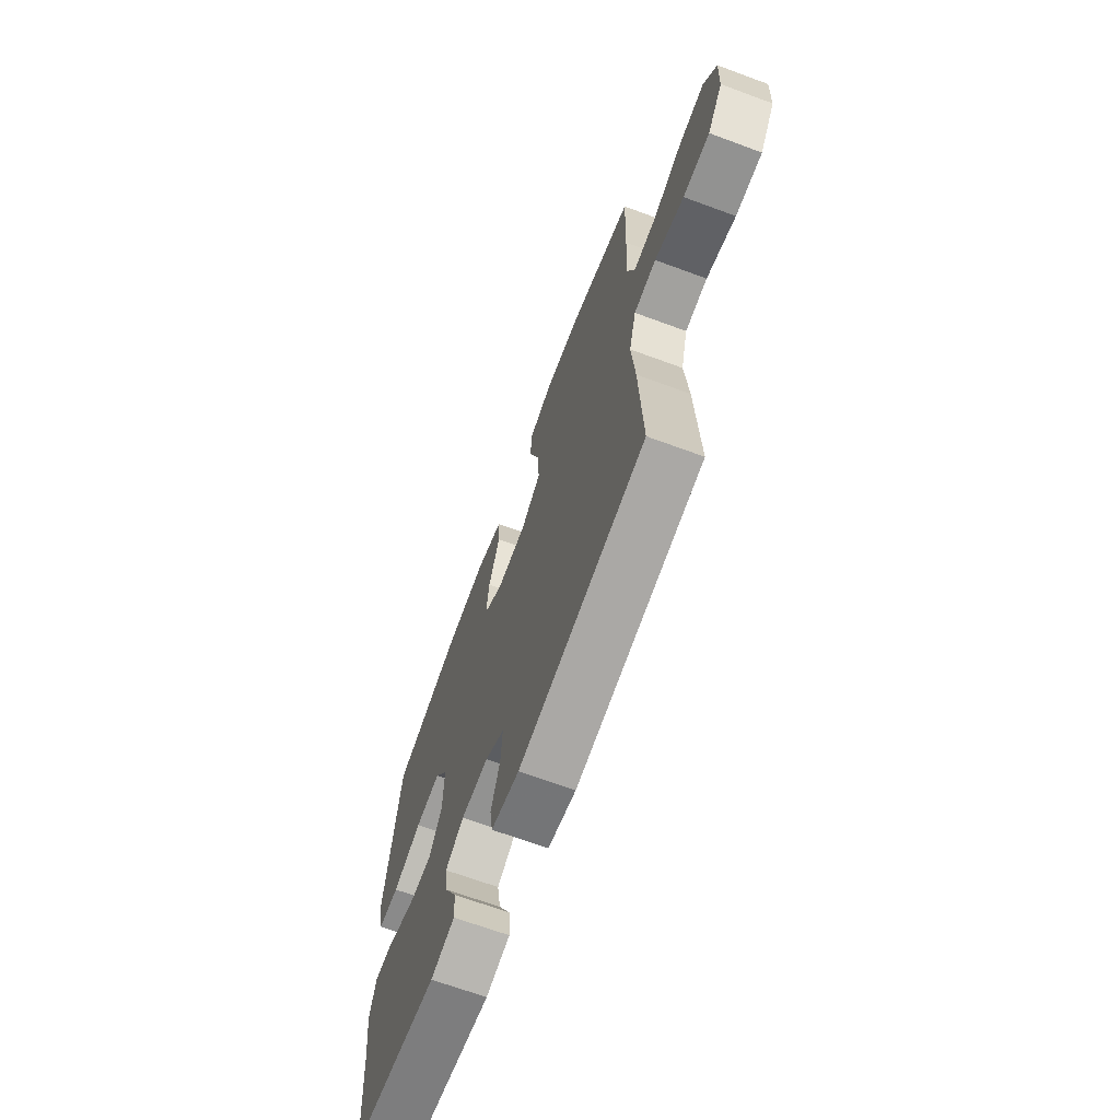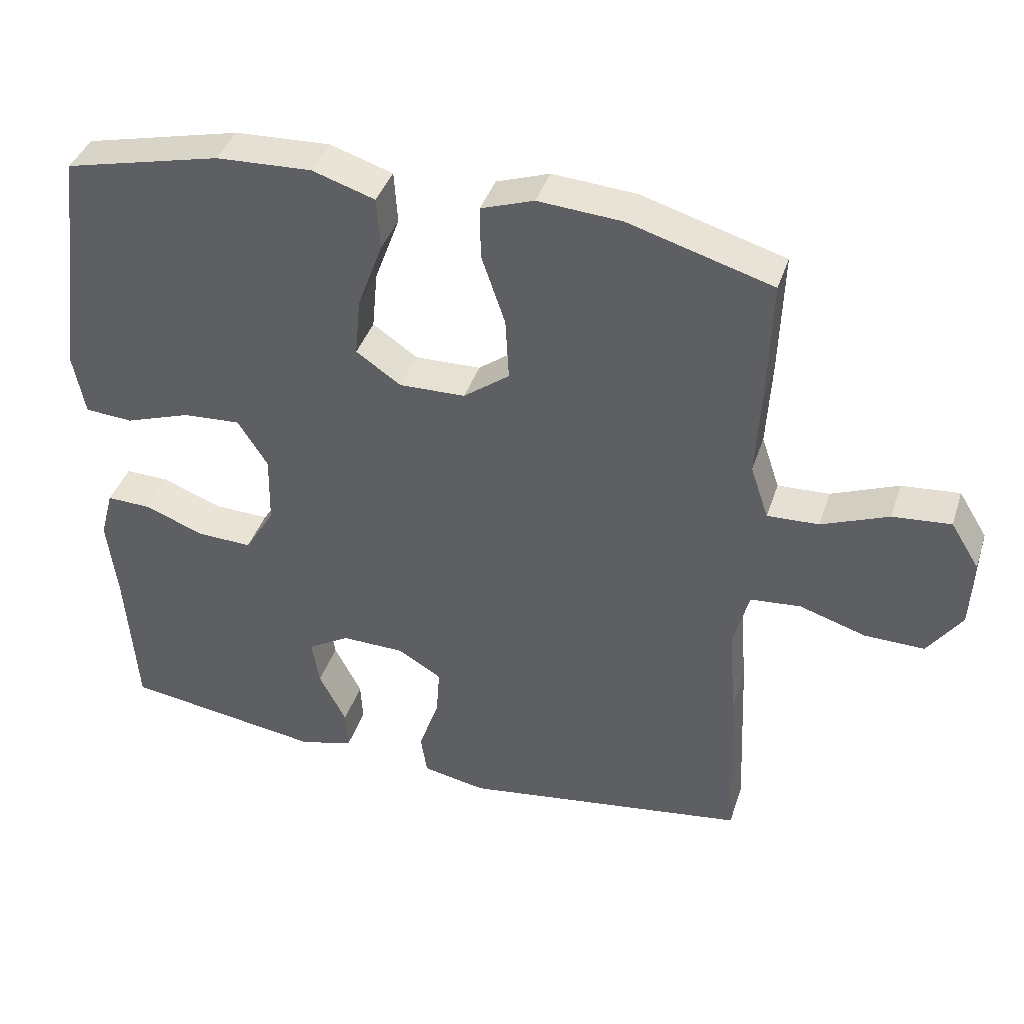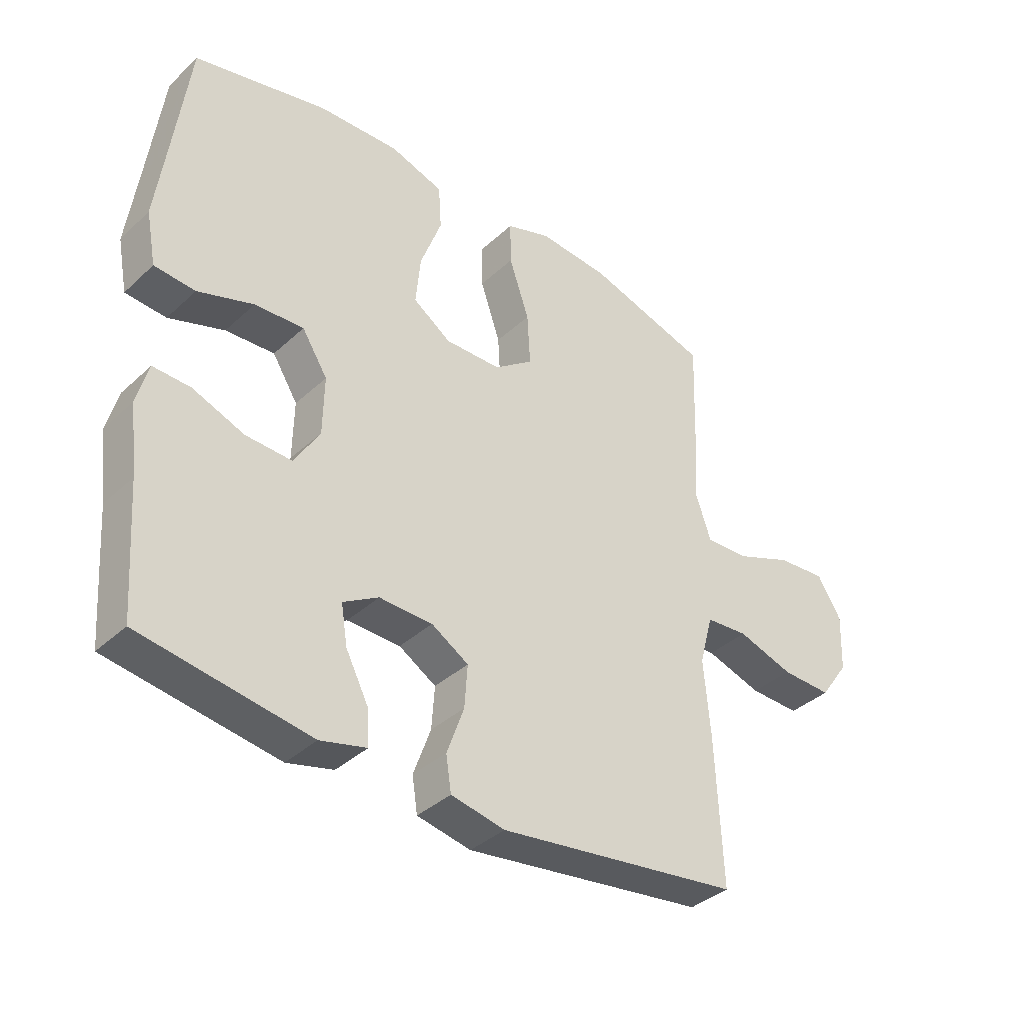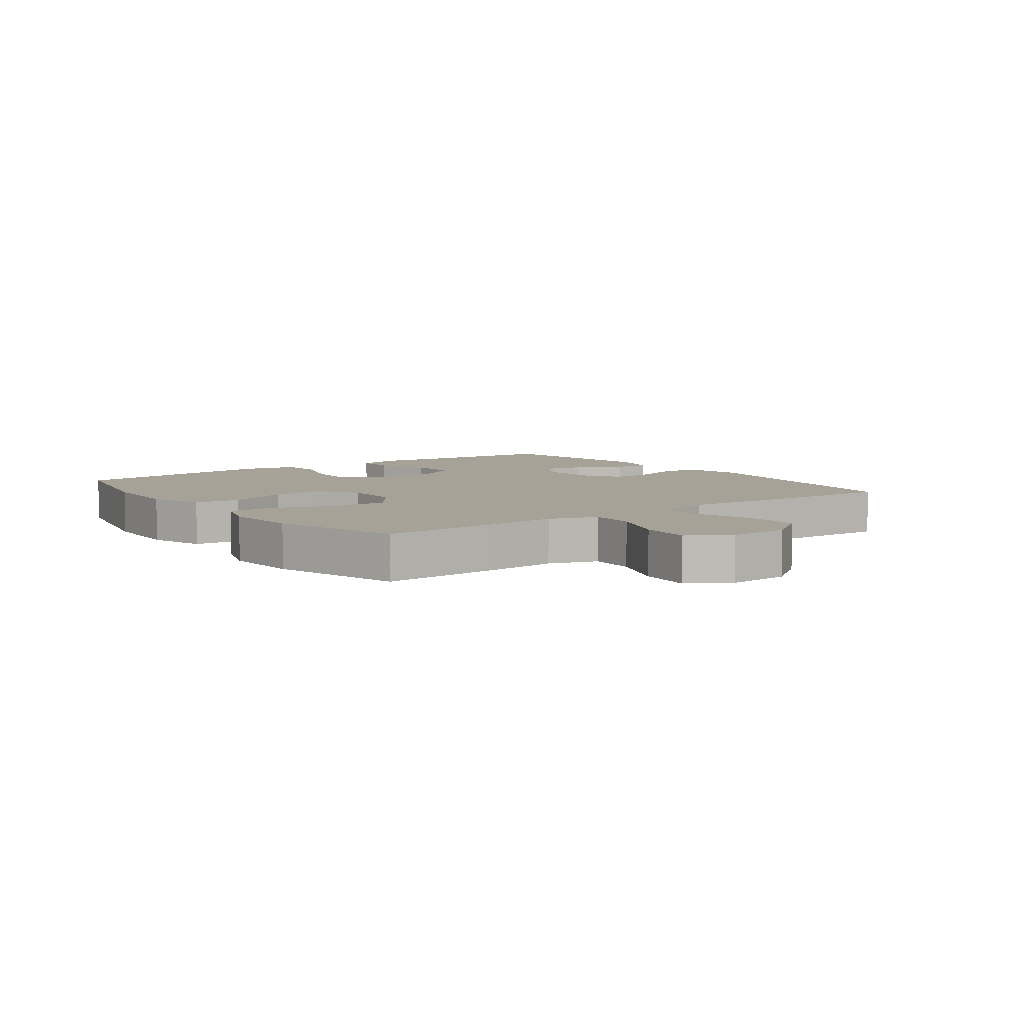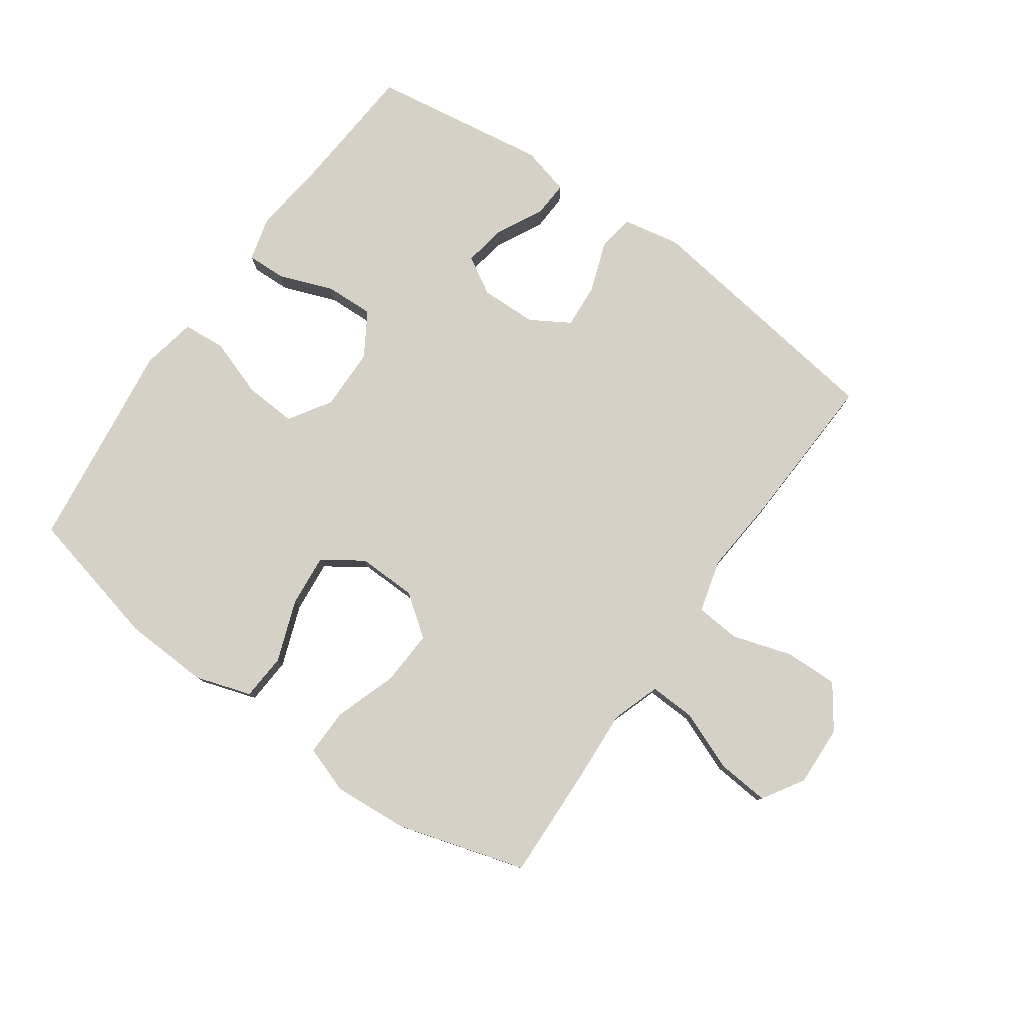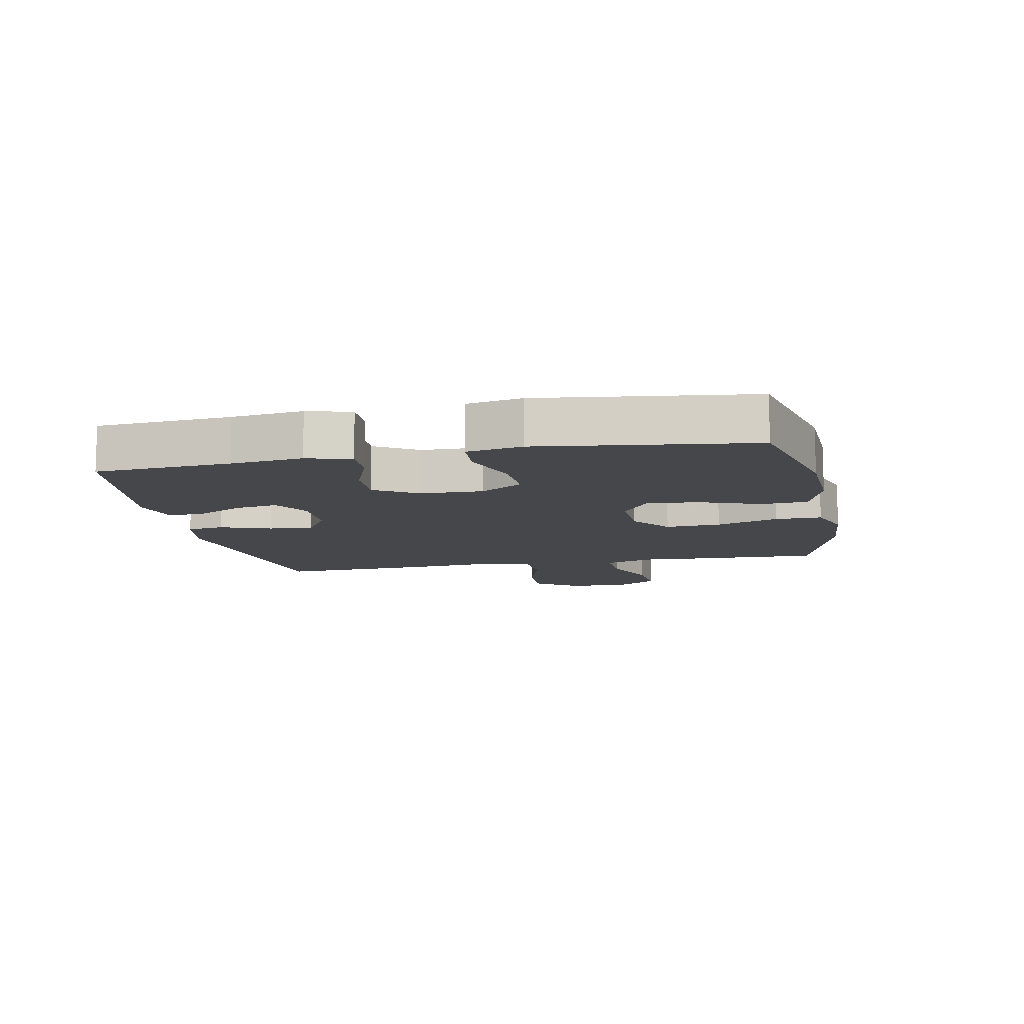
<metadata>
{"format":"obj","ext":"obj","renderer":"f3d","projection":"perspective","resolution":1024,"background":"white","views":[{"elev":-67.5,"azim":69.7,"up":"+Z"},{"elev":39.7,"azim":17.4,"up":"+Z"},{"elev":-37.5,"azim":-40.6,"up":"+Z"},{"elev":6.5,"azim":53.5,"up":"+Y"},{"elev":79.3,"azim":35.3,"up":"+Y"},{"elev":-10.5,"azim":-78.6,"up":"+Y"}]}
</metadata>
<code>
v 0.5 0.07 0.5
v 0.494 0.07 0.322
v 0.487 0.07 0.199
v 0.513 0.07 0.122
v 0.587 0.07 0.125
v 0.683 0.07 0.163
v 0.766 0.07 0.17
v 0.807 0.07 0.104
v 0.803 0.07 0.006
v 0.754 0.07 -0.063
v 0.668 0.07 -0.061
v 0.573 0.07 -0.031
v 0.501 0.07 -0.037
v 0.478 0.07 -0.122
v 0.489 0.07 -0.253
v 0.5 0.07 -0.5
v 0.089 0.07 -0.557
v -0.002 0.07 -0.539
v -0.011 0.07 -0.48
v 0.018 0.07 -0.399
v 0.023 0.07 -0.327
v -0.04 0.07 -0.289
v -0.13 0.07 -0.287
v -0.19 0.07 -0.322
v -0.179 0.07 -0.389
v -0.14 0.07 -0.465
v -0.137 0.07 -0.523
v -0.215 0.07 -0.543
v -0.5 0.07 -0.5
v -0.516 0.07 -0.283
v -0.53 0.07 -0.168
v -0.511 0.07 -0.097
v -0.448 0.07 -0.099
v -0.361 0.07 -0.132
v -0.283 0.07 -0.135
v -0.24 0.07 -0.065
v -0.238 0.07 0.035
v -0.281 0.07 0.103
v -0.364 0.07 0.098
v -0.458 0.07 0.066
v -0.527 0.07 0.071
v -0.544 0.07 0.16
v -0.526 0.07 0.297
v -0.5 0.07 0.5
v -0.275 0.07 0.553
v -0.138 0.07 0.559
v -0.048 0.07 0.53
v -0.043 0.07 0.455
v -0.079 0.07 0.357
v -0.087 0.07 0.273
v -0.023 0.07 0.229
v 0.072 0.07 0.231
v 0.138 0.07 0.28
v 0.133 0.07 0.369
v 0.099 0.07 0.469
v 0.098 0.07 0.544
v 0.174 0.07 0.57
v 0.294 0.07 0.561
v 0.5 0 0.5
v 0.494 0 0.322
v 0.487 0 0.199
v 0.513 0 0.122
v 0.587 0 0.125
v 0.683 0 0.163
v 0.766 0 0.17
v 0.807 0 0.104
v 0.803 0 0.006
v 0.754 0 -0.063
v 0.668 0 -0.061
v 0.573 0 -0.031
v 0.501 0 -0.037
v 0.478 0 -0.122
v 0.489 0 -0.253
v 0.5 0 -0.5
v 0.089 0 -0.557
v -0.002 0 -0.539
v -0.011 0 -0.48
v 0.018 0 -0.399
v 0.023 0 -0.327
v -0.04 0 -0.289
v -0.13 0 -0.287
v -0.19 0 -0.322
v -0.179 0 -0.389
v -0.14 0 -0.465
v -0.137 0 -0.523
v -0.215 0 -0.543
v -0.5 0 -0.5
v -0.516 0 -0.283
v -0.53 0 -0.168
v -0.511 0 -0.097
v -0.448 0 -0.099
v -0.361 0 -0.132
v -0.283 0 -0.135
v -0.24 0 -0.065
v -0.238 0 0.035
v -0.281 0 0.103
v -0.364 0 0.098
v -0.458 0 0.066
v -0.527 0 0.071
v -0.544 0 0.16
v -0.526 0 0.297
v -0.5 0 0.5
v -0.275 0 0.553
v -0.138 0 0.559
v -0.048 0 0.53
v -0.043 0 0.455
v -0.079 0 0.357
v -0.087 0 0.273
v -0.023 0 0.229
v 0.072 0 0.231
v 0.138 0 0.28
v 0.133 0 0.369
v 0.099 0 0.469
v 0.098 0 0.544
v 0.174 0 0.57
v 0.294 0 0.561
f 1 2 3
f 58 1 3
f 57 58 3
f 56 57 3
f 55 56 3
f 54 55 3
f 53 54 3 4
f 52 53 4
f 51 52 4
f 47 48 49
f 46 47 49
f 45 46 49
f 44 45 49
f 43 44 49
f 43 49 50
f 42 43 50
f 41 42 50
f 40 41 50
f 39 40 50
f 38 39 50 51
f 32 33 34
f 31 32 34
f 30 31 34
f 29 30 34
f 28 29 34
f 27 28 34
f 26 27 34
f 25 26 34
f 24 25 34 35
f 23 24 35 36
f 18 19 20
f 17 18 20
f 16 17 20
f 15 16 20
f 14 15 20
f 13 14 20 21
f 10 11 12
f 9 10 12
f 8 9 12
f 7 8 12
f 6 7 12
f 5 6 12
f 4 5 12 13
f 4 13 21
f 51 4 21
f 38 51 21
f 37 38 21
f 36 37 21 22
f 22 23 36
f 61 60 59
f 61 59 116
f 61 116 115
f 61 115 114
f 61 114 113
f 61 113 112
f 62 61 112 111
f 62 111 110
f 62 110 109
f 107 106 105
f 107 105 104
f 107 104 103
f 107 103 102
f 107 102 101
f 108 107 101
f 108 101 100
f 108 100 99
f 108 99 98
f 108 98 97
f 109 108 97 96
f 92 91 90
f 92 90 89
f 92 89 88
f 92 88 87
f 92 87 86
f 92 86 85
f 92 85 84
f 92 84 83
f 93 92 83 82
f 94 93 82 81
f 78 77 76
f 78 76 75
f 78 75 74
f 78 74 73
f 78 73 72
f 79 78 72 71
f 70 69 68
f 70 68 67
f 70 67 66
f 70 66 65
f 70 65 64
f 70 64 63
f 71 70 63 62
f 79 71 62
f 79 62 109
f 79 109 96
f 79 96 95
f 80 79 95 94
f 94 81 80
f 1 59 60 2
f 2 60 61 3
f 3 61 62 4
f 4 62 63 5
f 5 63 64 6
f 6 64 65 7
f 7 65 66 8
f 8 66 67 9
f 9 67 68 10
f 10 68 69 11
f 11 69 70 12
f 12 70 71 13
f 13 71 72 14
f 14 72 73 15
f 15 73 74 16
f 16 74 75 17
f 17 75 76 18
f 18 76 77 19
f 19 77 78 20
f 20 78 79 21
f 21 79 80 22
f 22 80 81 23
f 23 81 82 24
f 24 82 83 25
f 25 83 84 26
f 26 84 85 27
f 27 85 86 28
f 28 86 87 29
f 29 87 88 30
f 30 88 89 31
f 31 89 90 32
f 32 90 91 33
f 33 91 92 34
f 34 92 93 35
f 35 93 94 36
f 36 94 95 37
f 37 95 96 38
f 38 96 97 39
f 39 97 98 40
f 40 98 99 41
f 41 99 100 42
f 42 100 101 43
f 43 101 102 44
f 44 102 103 45
f 45 103 104 46
f 46 104 105 47
f 47 105 106 48
f 48 106 107 49
f 49 107 108 50
f 50 108 109 51
f 51 109 110 52
f 52 110 111 53
f 53 111 112 54
f 54 112 113 55
f 55 113 114 56
f 56 114 115 57
f 57 115 116 58
f 58 116 59 1

</code>
